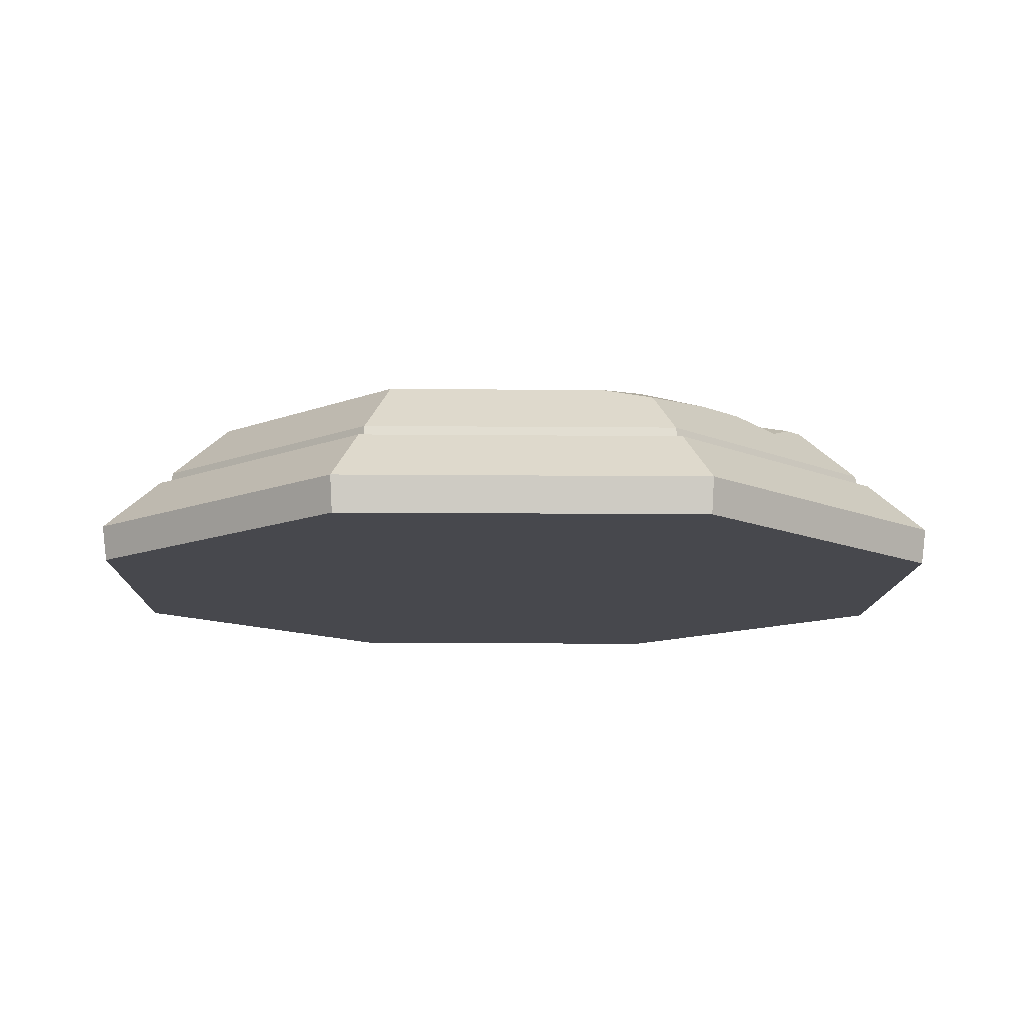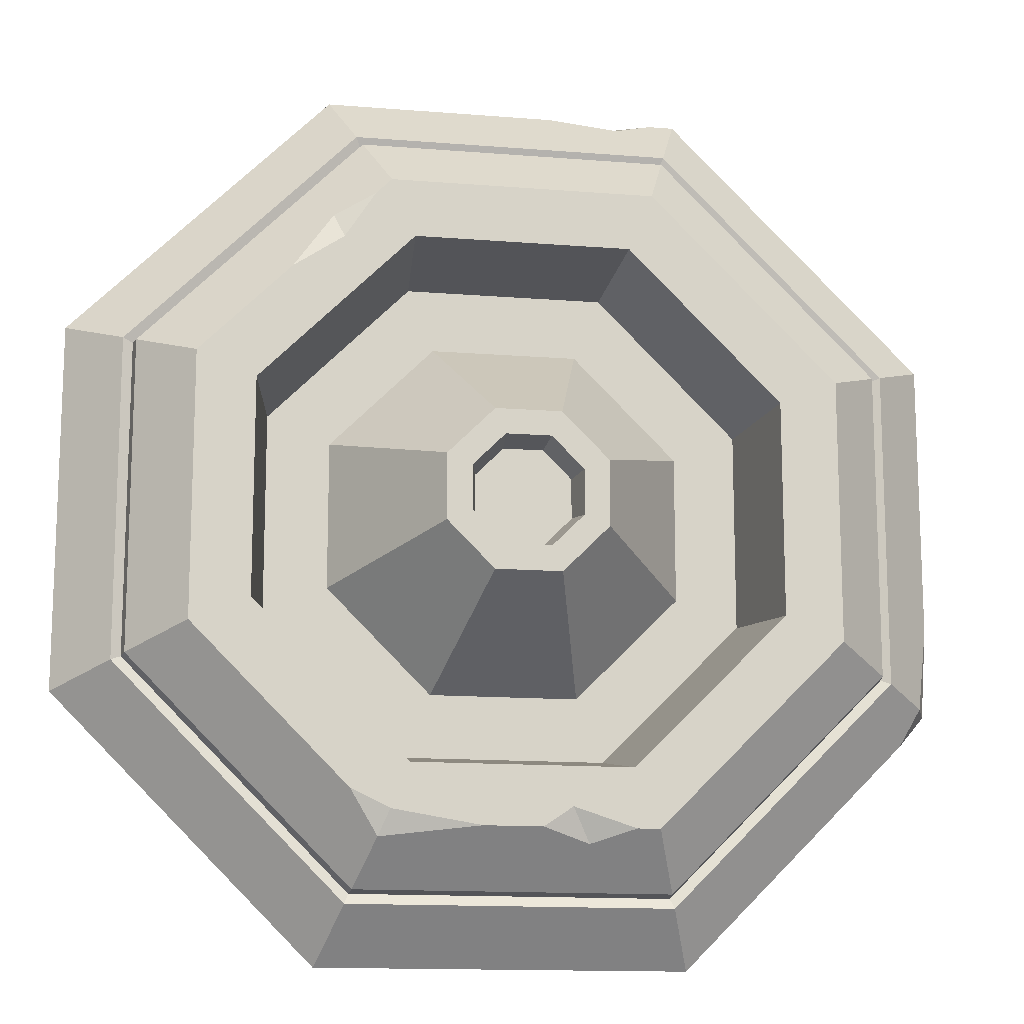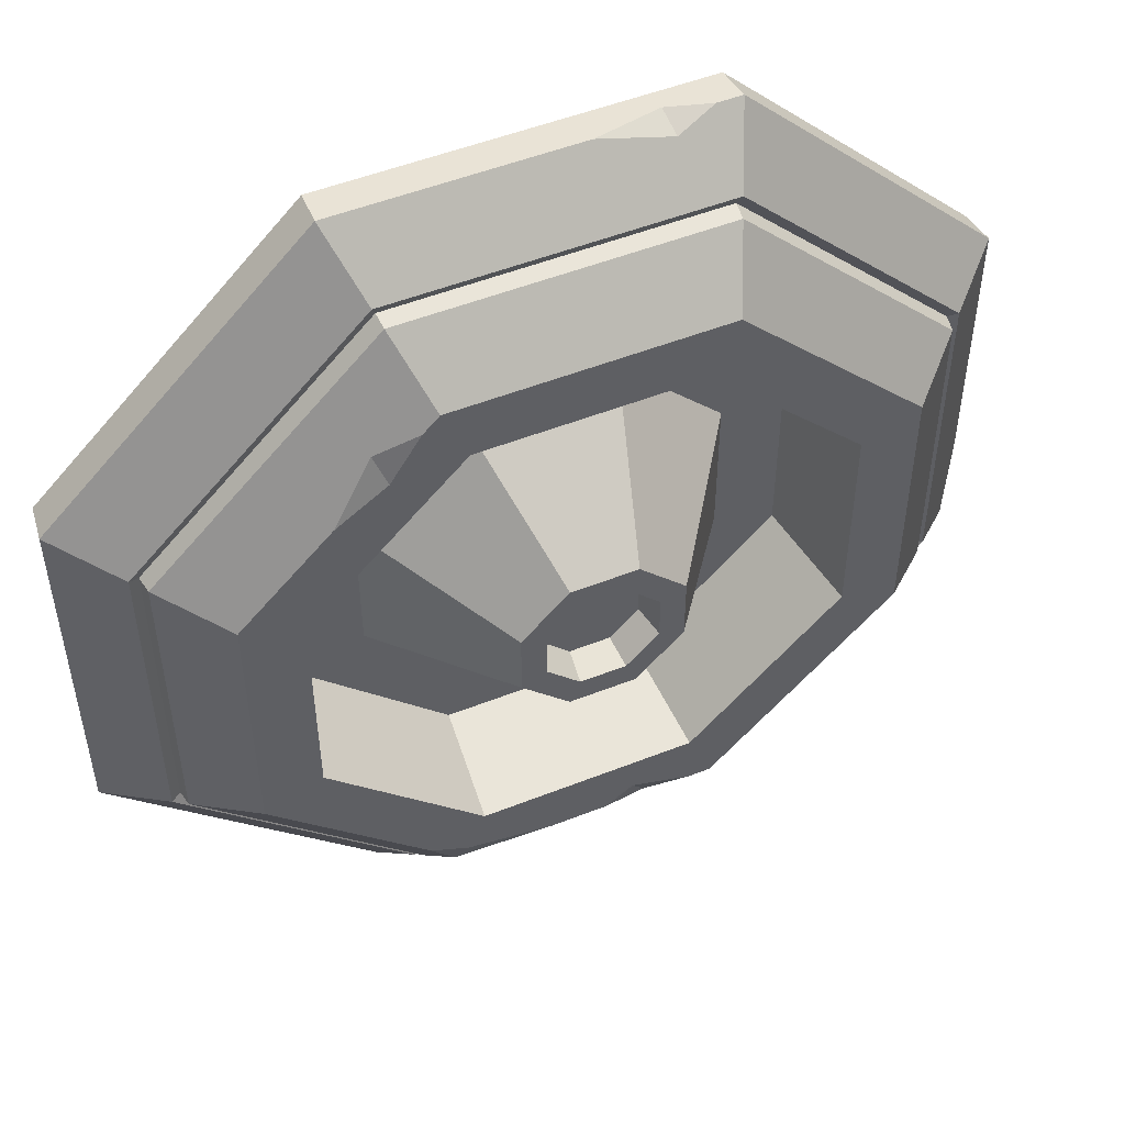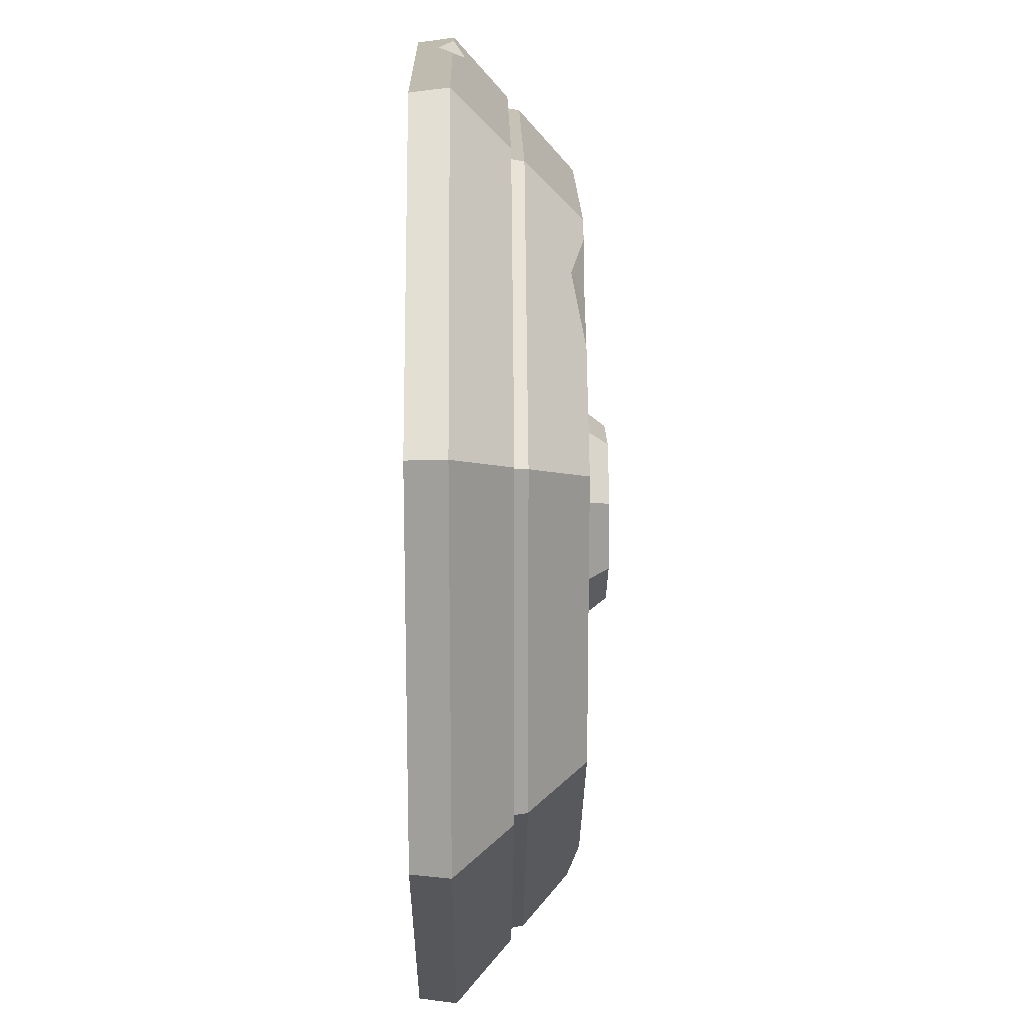
<metadata>
{"format":"obj","ext":"obj","renderer":"f3d","projection":"perspective","resolution":1024,"background":"white","views":[{"elev":-11.7,"azim":133.7,"up":"+Y"},{"elev":-13.9,"azim":169.8,"up":"+Z"},{"elev":50.9,"azim":156.6,"up":"+Z"},{"elev":17.5,"azim":89.3,"up":"+Z"}]}
</metadata>
<code>
g SM_Prop_Turret_Small_Floor_01
v -0.1658 0.03266 -0.4003
v 0.1658 0.03266 -0.4003
v 0.4003 0.03266 -0.1658
v 0.4003 0.03266 0.1658
v 0.1658 0.03266 0.4003
v -0.1658 0.03266 0.4003
v -0.4003 0.03266 0.1658
v -0.3988 0.02047 -0.1652
v -0.1641 0 -0.3962
v 0.1641 0 -0.3962
v 0.3962 0 -0.1641
v 0.3962 0 0.1641
v 0.1641 0 0.3962
v -0.1641 0 0.3962
v -0.3962 0 0.1641
v -0.3962 0 -0.1641
v 0 0 0
v -0.1189 0.1397 -0.287
v 0.1231 0.1302 -0.2971
v 0.287 0.1397 -0.1189
v 0.287 0.1397 0.1189
v 0.1189 0.1397 0.287
v -0.1189 0.1397 0.287
v -0.287 0.1397 0.1189
v -0.287 0.1397 -0.1189
v -0.3406 0.07691 -0.1411
v -0.3406 0.07691 0.1411
v -0.1411 0.07691 0.3406
v 0.1411 0.07691 0.3406
v 0.3406 0.07691 0.1411
v 0.3406 0.07691 -0.1411
v 0.1411 0.07691 -0.3406
v -0.1411 0.07691 -0.3406
v -0.3493 0.08082 -0.1447
v -0.3493 0.08082 0.1447
v -0.1447 0.08082 0.3493
v 0.1447 0.08082 0.3493
v 0.3493 0.08082 0.1447
v 0.3493 0.08082 -0.1447
v 0.1447 0.08082 -0.3493
v -0.1447 0.08082 -0.3493
v 0.14 0.09152 -0.338
v 0.338 0.09152 -0.14
v 0.338 0.09152 0.14
v 0.14 0.09152 0.338
v -0.14 0.09152 0.338
v -0.338 0.09152 0.14
v -0.338 0.09152 -0.14
v -0.14 0.09152 -0.338
v -0.09726 0.1397 -0.2348
v 0.09726 0.1397 -0.2348
v 0.2348 0.1397 -0.09726
v 0.2348 0.1397 0.09726
v 0.09726 0.1397 0.2348
v -0.09726 0.1397 0.2348
v -0.2348 0.1397 0.09726
v -0.2348 0.1397 -0.09726
v -0.08995 0.03993 -0.2172
v 0.08995 0.03993 -0.2172
v 0.2172 0.03993 -0.08995
v 0.2172 0.03993 0.08995
v 0.08995 0.03993 0.2172
v -0.08995 0.03993 0.2172
v -0.2172 0.03993 0.08995
v -0.2172 0.03993 -0.08995
v -0.06644 0.03993 -0.1604
v 0.06644 0.03993 -0.1604
v 0.1604 0.03993 -0.06644
v 0.1604 0.03993 0.06644
v 0.06644 0.03993 0.1604
v -0.06644 0.03993 0.1604
v -0.1604 0.03993 0.06644
v -0.1604 0.03993 -0.06644
v -0.02956 0.1666 -0.07136
v 0.02956 0.1666 -0.07136
v 0.07136 0.1666 -0.02956
v 0.07136 0.1666 0.02955
v 0.02956 0.1666 0.07136
v -0.02956 0.1666 0.07136
v -0.07136 0.1666 0.02955
v -0.07136 0.1666 -0.02956
v -0.02028 0.1666 -0.04896
v 0.02028 0.1666 -0.04896
v 0.04896 0.1666 -0.02028
v 0.04896 0.1666 0.02028
v 0.02028 0.1666 0.04896
v -0.02028 0.1666 0.04896
v -0.04896 0.1666 0.02028
v -0.04896 0.1666 -0.02028
v -0.01777 0.139 -0.04289
v 0.01776 0.139 -0.04289
v 0 0.139 0
v 0.04289 0.139 -0.01777
v 0.04289 0.139 0.01776
v 0.01776 0.139 0.04289
v -0.01777 0.139 0.04289
v -0.04289 0.139 0.01776
v -0.04289 0.139 -0.01777
v 0.2053 0.1397 0.2006
v 0.1331 0.1397 0.2728
v 0.1691 0.1285 0.2536
v 0.1603 0.1397 0.2307
v 0.03448 0.1397 -0.287
v 0.1136 0.1397 -0.2743
v 0.1479 0.1397 -0.258
v -0.09866 0.1397 -0.287
v -0.01728 0.1397 -0.287
v -0.05936 0.1277 -0.2997
v -0.0432 0.1397 -0.2693
v -0.4003 0.03266 -0.08574
v -0.3885 0.04378 -0.1609
v -0.3719 0.03266 -0.1942
v -0.0459 0.03266 0.4003
v -0.1432 0.03266 0.4003
v -0.1058 0.01957 0.3987
v -0.1079 0.04308 0.3893
v 0.1658 0.03266 -0.4003
v 0.1641 0 -0.3962
v 0.4003 0.03266 -0.1658
v 0.3962 0 -0.1641
v 0.4003 0.03266 0.1658
v 0.3962 0 0.1641
v 0.1641 0 0.3962
v -0.1641 0 0.3962
v -0.1641 0 -0.3962
v 0.1641 0 -0.3962
v 0.3962 0 -0.1641
v 0.3962 0 0.1641
v 0.1641 0 0.3962
v -0.1641 0 0.3962
v -0.3962 0 0.1641
v 0.14 0.09152 -0.338
v 0.1411 0.07691 -0.3406
v 0.338 0.09152 -0.14
v 0.3406 0.07691 -0.1411
v 0.338 0.09152 0.14
v 0.3406 0.07691 0.1411
v 0.14 0.09152 0.338
v 0.1411 0.07691 0.3406
v -0.14 0.09152 0.338
v -0.1411 0.07691 0.3406
v -0.338 0.09152 0.14
v -0.3406 0.07691 0.1411
v -0.1411 0.07691 -0.3406
v -0.14 0.09152 -0.338
v -0.338 0.09152 -0.14
v -0.3406 0.07691 -0.1411
v -0.3406 0.07691 -0.1411
v -0.3406 0.07691 0.1411
v -0.3493 0.08082 0.1447
v -0.3406 0.07691 0.1411
v -0.1411 0.07691 0.3406
v -0.1447 0.08082 0.3493
v -0.1411 0.07691 0.3406
v 0.1411 0.07691 0.3406
v 0.1447 0.08082 0.3493
v 0.1411 0.07691 0.3406
v 0.3406 0.07691 0.1411
v 0.3493 0.08082 0.1447
v 0.3406 0.07691 0.1411
v 0.3406 0.07691 -0.1411
v 0.3493 0.08082 -0.1447
v 0.3406 0.07691 -0.1411
v 0.1411 0.07691 -0.3406
v 0.1447 0.08082 -0.3493
v 0.1411 0.07691 -0.3406
v -0.1411 0.07691 -0.3406
v -0.1447 0.08082 -0.3493
v -0.1411 0.07691 -0.3406
v -0.3406 0.07691 -0.1411
v -0.3493 0.08082 -0.1447
v -0.4003 0.03266 0.1658
v -0.3493 0.08082 0.1447
v -0.1447 0.08082 0.3493
v -0.1658 0.03266 0.4003
v -0.1447 0.08082 0.3493
v 0.1447 0.08082 0.3493
v 0.1658 0.03266 0.4003
v 0.1447 0.08082 0.3493
v 0.3493 0.08082 0.1447
v 0.4003 0.03266 0.1658
v 0.4003 0.03266 0.1658
v 0.3493 0.08082 0.1447
v 0.3493 0.08082 -0.1447
v 0.4003 0.03266 -0.1658
v 0.4003 0.03266 -0.1658
v 0.3493 0.08082 -0.1447
v 0.1447 0.08082 -0.3493
v 0.1658 0.03266 -0.4003
v 0.1658 0.03266 -0.4003
v 0.1447 0.08082 -0.3493
v -0.1447 0.08082 -0.3493
v -0.1658 0.03266 -0.4003
v -0.3885 0.04378 -0.1609
v -0.3988 0.02047 -0.1652
v 0.338 0.09152 0.14
v 0.338 0.09152 -0.14
v 0.14 0.09152 0.338
v -0.14 0.09152 0.338
v 0.1189 0.1397 0.287
v 0.14 0.09152 0.338
v -0.338 0.09152 0.14
v -0.1189 0.1397 0.287
v -0.14 0.09152 0.338
v -0.338 0.09152 -0.14
v -0.287 0.1397 0.1189
v -0.338 0.09152 0.14
v -0.14 0.09152 -0.338
v -0.287 0.1397 -0.1189
v -0.338 0.09152 -0.14
v 0.1136 0.1397 -0.2743
v 0.1231 0.1302 -0.2971
v 0.287 0.1397 0.1189
v 0.287 0.1397 -0.1189
v -0.1189 0.1397 0.287
v 0.1189 0.1397 0.287
v -0.287 0.1397 0.1189
v -0.287 0.1397 -0.1189
v -0.1189 0.1397 -0.287
v -0.09726 0.1397 -0.2348
v 0.2348 0.1397 -0.09726
v 0.08995 0.03993 -0.2172
v 0.09726 0.1397 -0.2348
v 0.2348 0.1397 0.09726
v 0.2172 0.03993 -0.08995
v 0.2348 0.1397 -0.09726
v 0.09726 0.1397 0.2348
v 0.2172 0.03993 0.08995
v 0.2348 0.1397 0.09726
v -0.09726 0.1397 0.2348
v 0.08995 0.03993 0.2172
v 0.09726 0.1397 0.2348
v -0.2348 0.1397 0.09726
v -0.08995 0.03993 0.2172
v -0.09726 0.1397 0.2348
v -0.2348 0.1397 -0.09726
v -0.2172 0.03993 0.08995
v -0.2348 0.1397 0.09726
v -0.09726 0.1397 -0.2348
v -0.08995 0.03993 -0.2172
v -0.2172 0.03993 -0.08995
v -0.2348 0.1397 -0.09726
v 0.08995 0.03993 -0.2172
v -0.08995 0.03993 -0.2172
v 0.2172 0.03993 -0.08995
v 0.2172 0.03993 0.08995
v 0.08995 0.03993 0.2172
v -0.08995 0.03993 0.2172
v -0.2172 0.03993 0.08995
v -0.2172 0.03993 -0.08995
v 0.06644 0.03993 -0.1604
v -0.06644 0.03993 -0.1604
v 0.1604 0.03993 -0.06644
v 0.02956 0.1666 -0.07136
v 0.06644 0.03993 -0.1604
v 0.1604 0.03993 0.06644
v 0.07136 0.1666 -0.02956
v 0.1604 0.03993 -0.06644
v 0.06644 0.03993 0.1604
v 0.07136 0.1666 0.02955
v 0.1604 0.03993 0.06644
v -0.06644 0.03993 0.1604
v 0.02956 0.1666 0.07136
v 0.06644 0.03993 0.1604
v -0.1604 0.03993 0.06644
v -0.02956 0.1666 0.07136
v -0.06644 0.03993 0.1604
v -0.1604 0.03993 -0.06644
v -0.07136 0.1666 0.02955
v -0.1604 0.03993 0.06644
v -0.06644 0.03993 -0.1604
v -0.02956 0.1666 -0.07136
v -0.07136 0.1666 -0.02956
v -0.1604 0.03993 -0.06644
v 0.02956 0.1666 -0.07136
v -0.02956 0.1666 -0.07136
v 0.07136 0.1666 -0.02956
v 0.07136 0.1666 0.02955
v 0.02956 0.1666 0.07136
v -0.02956 0.1666 0.07136
v -0.07136 0.1666 0.02955
v -0.07136 0.1666 -0.02956
v 0.02028 0.1666 -0.04896
v 0.01776 0.139 -0.04289
v -0.01777 0.139 -0.04289
v -0.02028 0.1666 -0.04896
v 0.04896 0.1666 -0.02028
v 0.04289 0.139 -0.01777
v 0.01776 0.139 -0.04289
v 0.02028 0.1666 -0.04896
v 0.04896 0.1666 0.02028
v 0.04289 0.139 0.01776
v 0.04289 0.139 -0.01777
v 0.04896 0.1666 -0.02028
v 0.02028 0.1666 0.04896
v 0.01776 0.139 0.04289
v 0.04289 0.139 0.01776
v 0.04896 0.1666 0.02028
v -0.02028 0.1666 0.04896
v -0.01777 0.139 0.04289
v 0.01776 0.139 0.04289
v 0.02028 0.1666 0.04896
v -0.04896 0.1666 0.02028
v -0.04289 0.139 0.01776
v -0.01777 0.139 0.04289
v -0.02028 0.1666 0.04896
v -0.04896 0.1666 -0.02028
v -0.04289 0.139 -0.01777
v -0.04289 0.139 0.01776
v -0.04896 0.1666 0.02028
v -0.02028 0.1666 -0.04896
v -0.01777 0.139 -0.04289
v -0.04289 0.139 -0.01777
v -0.04896 0.1666 -0.02028
v 0.2053 0.1397 0.2006
v 0.1691 0.1285 0.2536
v 0.1603 0.1397 0.2307
v 0.1691 0.1285 0.2536
v 0.1331 0.1397 0.2728
v 0.1603 0.1397 0.2307
v 0.14 0.09152 -0.338
v -0.14 0.09152 -0.338
v 0.09726 0.1397 -0.2348
v 0.1136 0.1397 -0.2743
v 0.1479 0.1397 -0.258
v 0.1231 0.1302 -0.2971
v 0.14 0.09152 -0.338
v 0.338 0.09152 -0.14
v 0.1479 0.1397 -0.258
v 0.287 0.1397 -0.1189
v -0.09866 0.1397 -0.287
v -0.05936 0.1277 -0.2997
v -0.0432 0.1397 -0.2693
v -0.05936 0.1277 -0.2997
v -0.0432 0.1397 -0.2693
v -0.4003 0.03266 0.1658
v -0.3962 0 0.1641
v -0.3962 0 -0.1641
v -0.3988 0.02047 -0.1652
v -0.4003 0.03266 -0.08574
v -0.4003 0.03266 -0.08574
v -0.3885 0.04378 -0.1609
v -0.3493 0.08082 -0.1447
v -0.3493 0.08082 0.1447
v -0.4003 0.03266 0.1658
v -0.3719 0.03266 -0.1942
v -0.1658 0.03266 -0.4003
v -0.1447 0.08082 -0.3493
v -0.3493 0.08082 -0.1447
v -0.3885 0.04378 -0.1609
v -0.3962 0 -0.1641
v -0.1641 0 -0.3962
v -0.1658 0.03266 -0.4003
v -0.3719 0.03266 -0.1942
v -0.3988 0.02047 -0.1652
v -0.1058 0.01957 0.3987
v -0.1079 0.04308 0.3893
v -0.1058 0.01957 0.3987
v -0.1079 0.04308 0.3893
v 0.1658 0.03266 0.4003
v -0.0459 0.03266 0.4003
v -0.1658 0.03266 0.4003
v -0.1432 0.03266 0.4003
v -0.1658 0.03266 0.4003
v -0.1432 0.03266 0.4003
v 0.1658 0.03266 0.4003
v -0.0459 0.03266 0.4003
v 0.2053 0.1397 0.2006
v 0.287 0.1397 0.1189
v 0.338 0.09152 0.14
v 0.1331 0.1397 0.2728
v -0.01728 0.1397 -0.287
v 0.03448 0.1397 -0.287
v -0.09866 0.1397 -0.287
v -0.1189 0.1397 -0.287
v 0.1231 0.1302 -0.2971
v -0.01728 0.1397 -0.287
v 0.03448 0.1397 -0.287
g SM_Prop_Turret_Small_Floor_01_0
f 110 111 8
f 112 195 194
f 103 104 19
f 105 212 211
f 317 316 315
f 320 319 318
f 333 332 331
f 335 107 334
f 357 356 113
f 359 114 358
f 10 9 1
f 2 10 1
f 11 118 117
f 3 11 117
f 12 120 119
f 4 12 119
f 13 122 121
f 5 13 121
f 15 124 6
f 7 15 6
f 49 42 32
f 33 49 32
f 132 43 31
f 133 132 31
f 134 44 30
f 135 134 30
f 136 45 29
f 137 136 29
f 138 46 28
f 139 138 28
f 140 47 27
f 141 140 27
f 142 48 26
f 143 142 26
f 146 145 144
f 147 146 144
f 149 148 34
f 35 149 34
f 152 151 150
f 36 152 150
f 155 154 153
f 37 155 153
f 158 157 156
f 38 158 156
f 161 160 159
f 39 161 159
f 164 163 162
f 40 164 162
f 167 166 165
f 41 167 165
f 170 169 168
f 171 170 168
f 174 173 172
f 175 174 172
f 180 179 178
f 181 180 178
f 184 183 182
f 185 184 182
f 188 187 186
f 189 188 186
f 192 191 190
f 193 192 190
f 20 21 196
f 197 20 196
f 100 22 198
f 101 100 198
f 370 101 198
f 370 369 101
f 369 368 101
f 200 23 199
f 201 200 199
f 203 24 202
f 204 203 202
f 206 25 205
f 207 206 205
f 209 18 208
f 210 209 208
f 58 59 51
f 220 58 51
f 222 60 221
f 223 222 221
f 225 61 224
f 226 225 224
f 228 62 227
f 229 228 227
f 231 63 230
f 232 231 230
f 234 64 233
f 235 234 233
f 237 65 236
f 238 237 236
f 241 240 239
f 242 241 239
f 74 75 251
f 252 74 251
f 254 76 253
f 255 254 253
f 257 77 256
f 258 257 256
f 260 78 259
f 261 260 259
f 263 79 262
f 264 263 262
f 266 80 265
f 267 266 265
f 269 81 268
f 270 269 268
f 273 272 271
f 274 273 271
f 285 284 283
f 286 285 283
f 289 288 287
f 290 289 287
f 293 292 291
f 294 293 291
f 297 296 295
f 298 297 295
f 301 300 299
f 302 301 299
f 305 304 303
f 306 305 303
f 309 308 307
f 310 309 307
f 313 312 311
f 314 313 311
f 328 327 326
f 326 329 328
f 329 330 328
f 338 337 336
f 336 339 338
f 336 340 339
f 343 342 341
f 341 344 343
f 341 345 344
f 348 347 346
f 346 349 348
f 346 350 349
f 353 352 351
f 351 354 353
f 351 355 354
f 361 115 360
f 115 123 360
f 115 14 123
f 115 363 14
f 363 362 14
f 365 116 364
f 116 176 364
f 116 177 176
f 116 367 177
f 367 366 177
f 371 102 216
f 102 54 216
f 216 54 215
f 54 55 215
f 215 55 217
f 55 56 217
f 217 56 218
f 56 57 218
f 218 57 219
f 102 53 54
f 102 99 53
f 99 213 53
f 52 53 213
f 214 52 213
f 57 50 219
f 106 219 50
f 323 52 214
f 109 106 50
f 109 50 323
f 323 214 325
f 325 324 323
f 109 323 324
f 109 324 373
f 373 372 109
f 375 374 108
f 322 375 108
f 322 108 321
f 376 321 108
f 108 377 376
f 377 378 376
f 16 17 131
f 131 17 130
f 125 17 16
f 130 17 129
f 126 17 125
f 129 17 128
f 127 17 126
f 128 17 127
f 90 92 91
f 91 92 93
f 98 92 90
f 93 92 94
f 97 92 98
f 94 92 95
f 96 92 97
f 95 92 96
f 66 67 243
f 244 66 243
f 243 67 245
f 73 66 244
f 67 68 245
f 250 73 244
f 245 68 246
f 72 73 250
f 68 69 246
f 249 72 250
f 246 69 247
f 71 72 249
f 69 70 247
f 248 71 249
f 247 70 248
f 70 71 248
f 82 83 275
f 276 82 275
f 275 83 277
f 89 82 276
f 83 84 277
f 282 89 276
f 277 84 278
f 88 89 282
f 84 85 278
f 281 88 282
f 278 85 279
f 87 88 281
f 85 86 279
f 280 87 281
f 279 86 280
f 86 87 280

</code>
